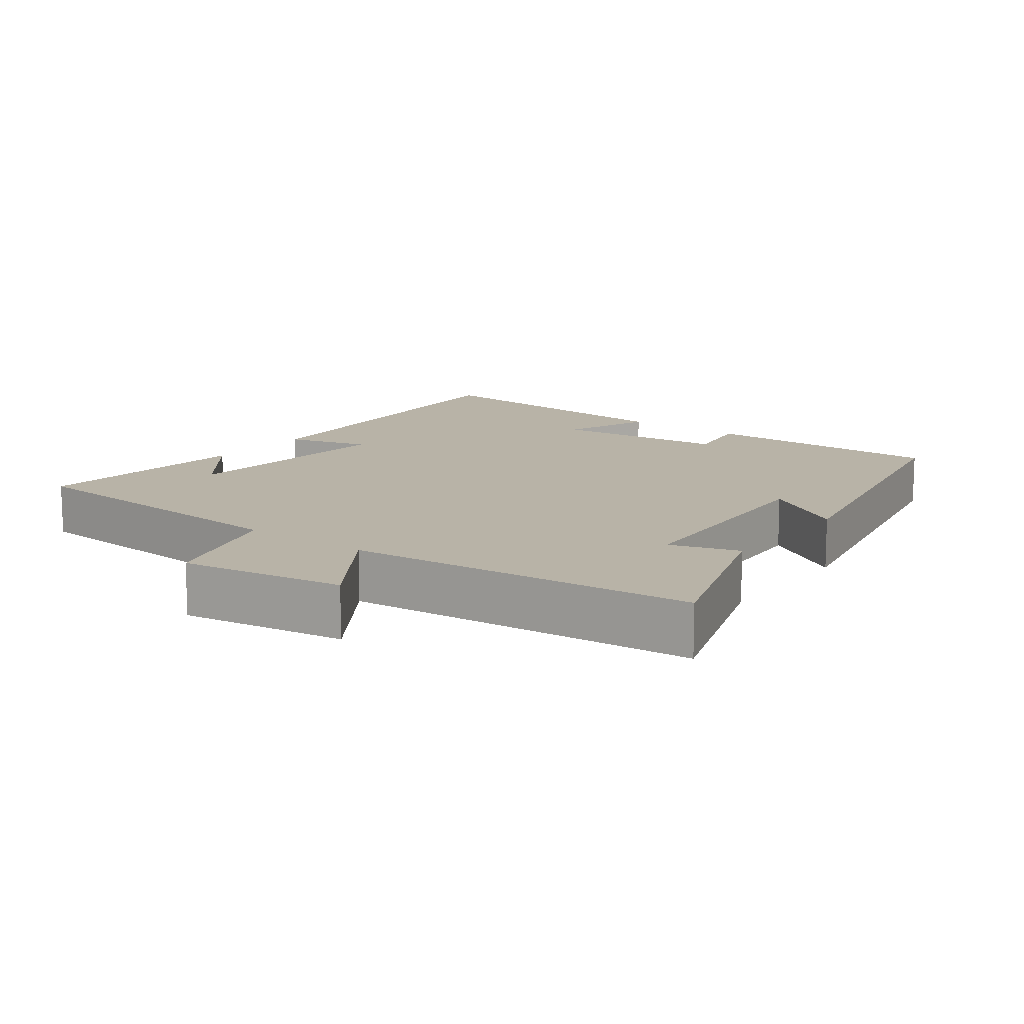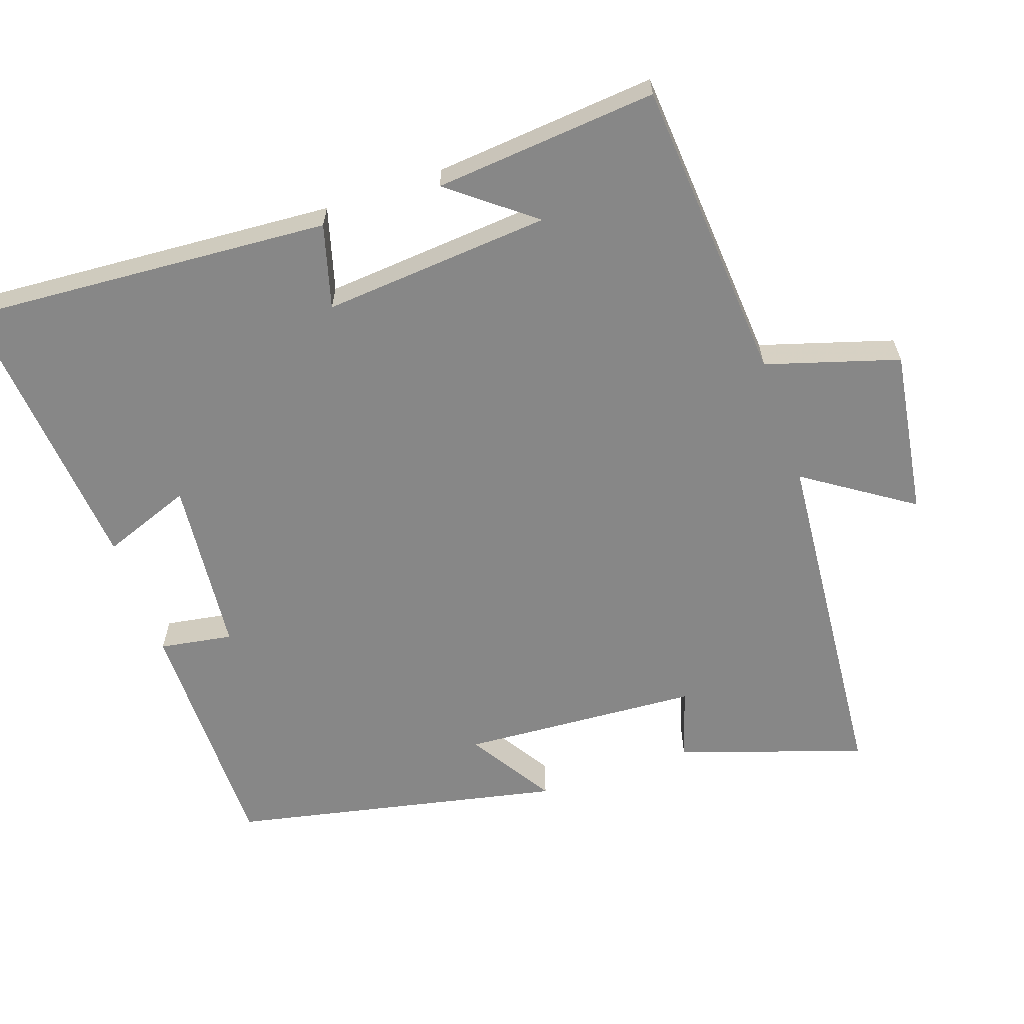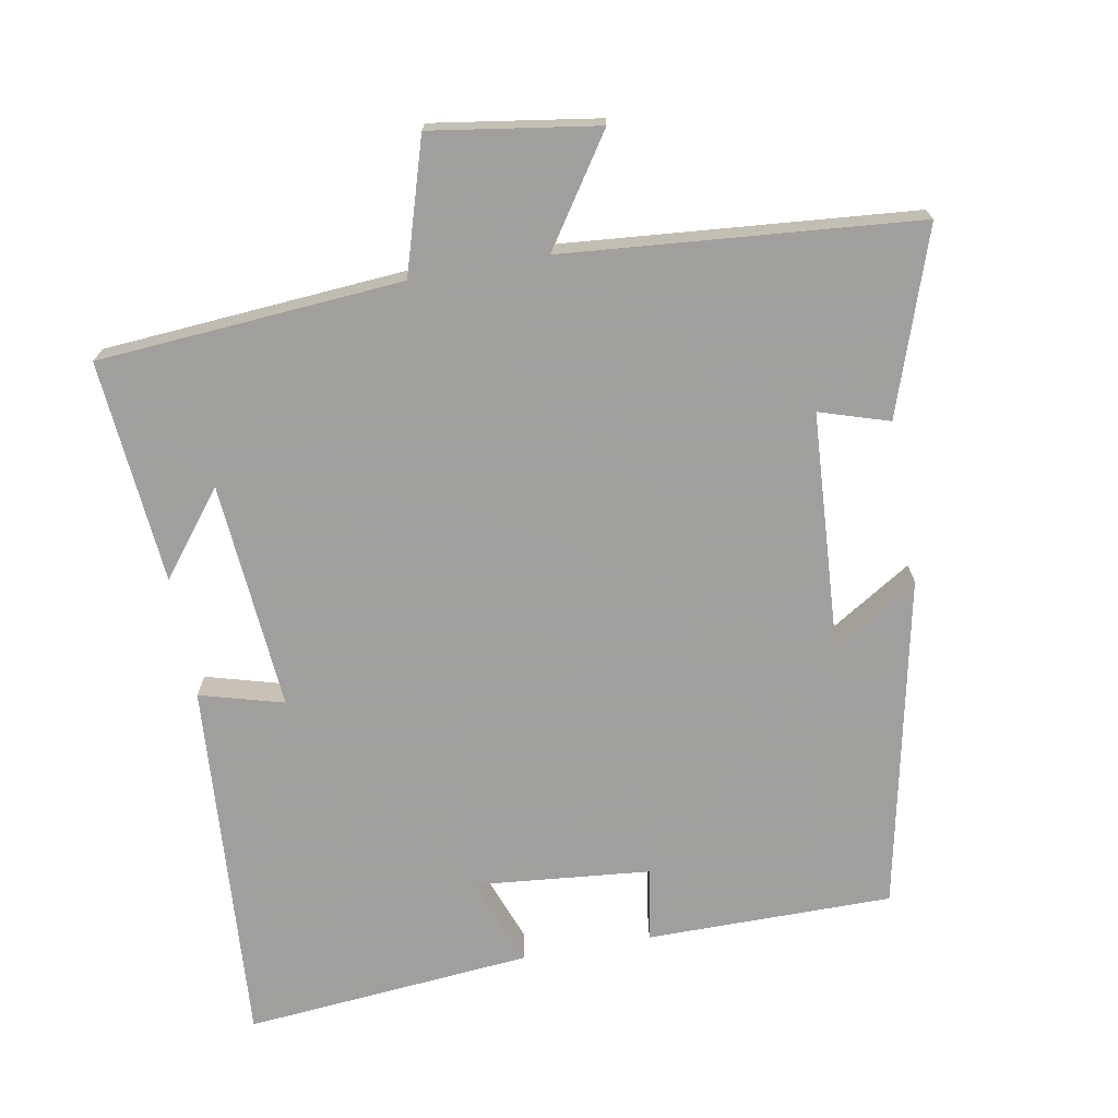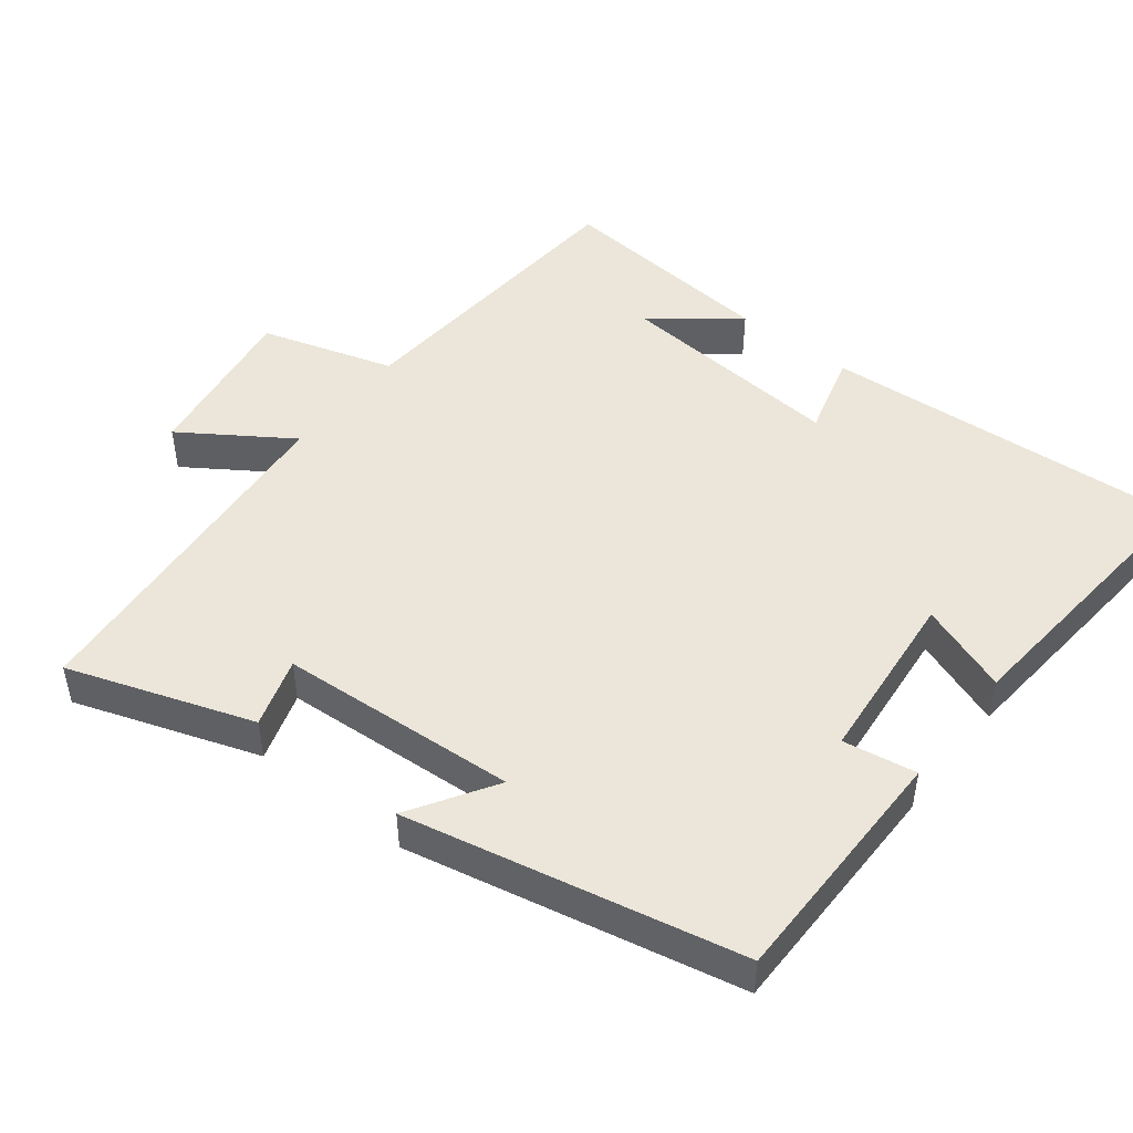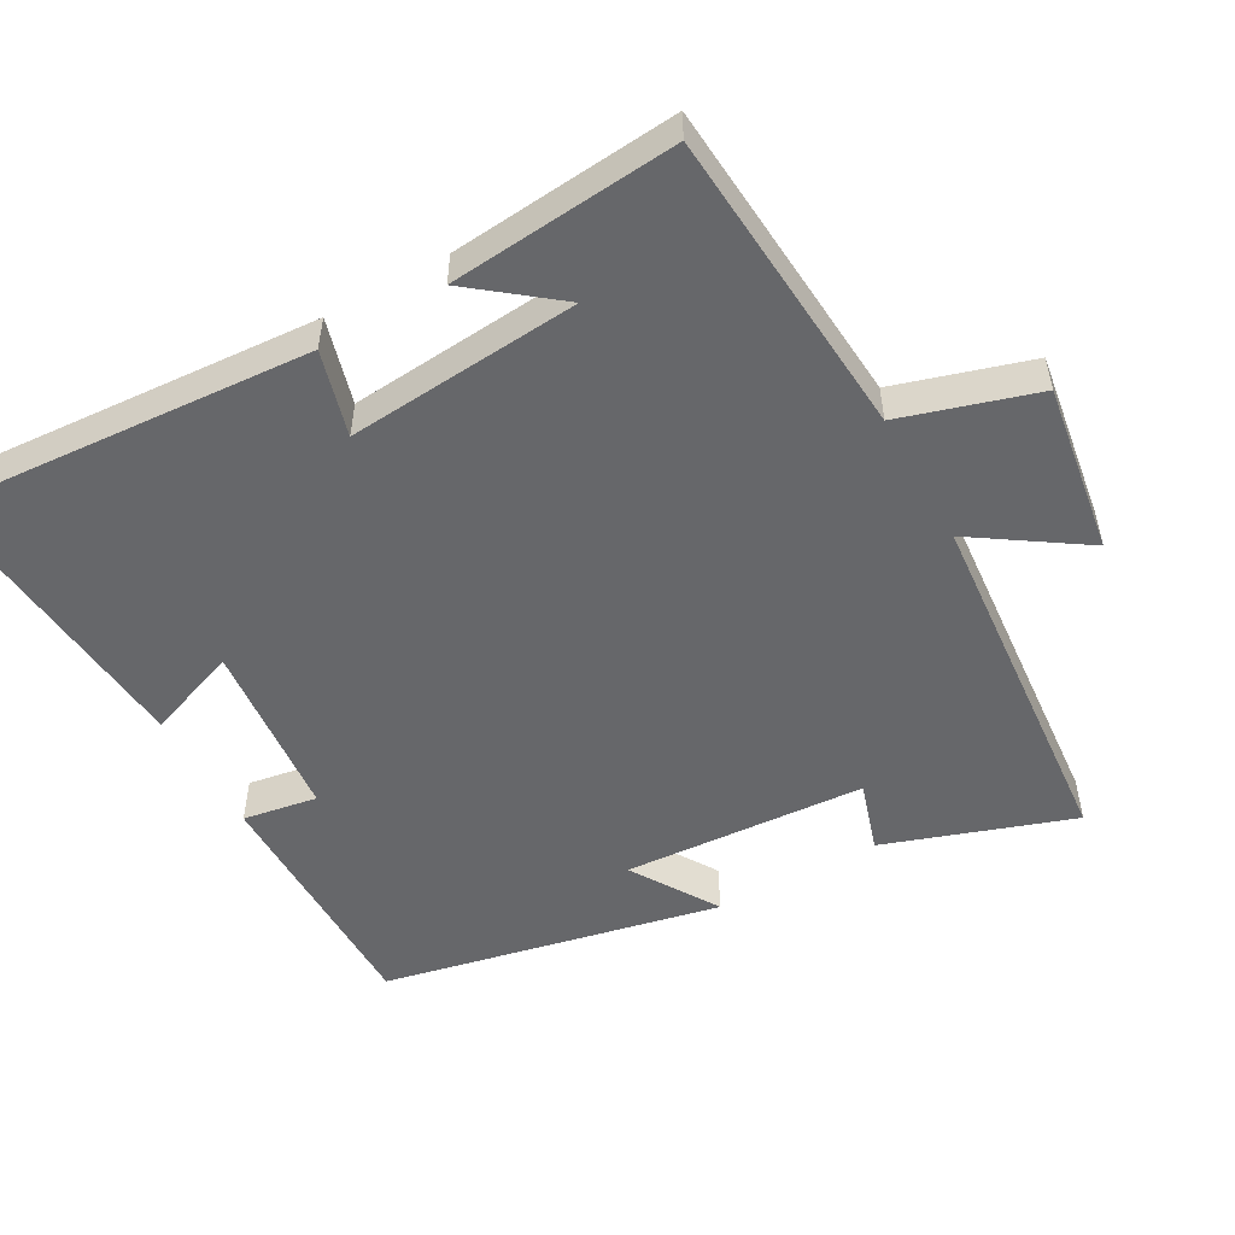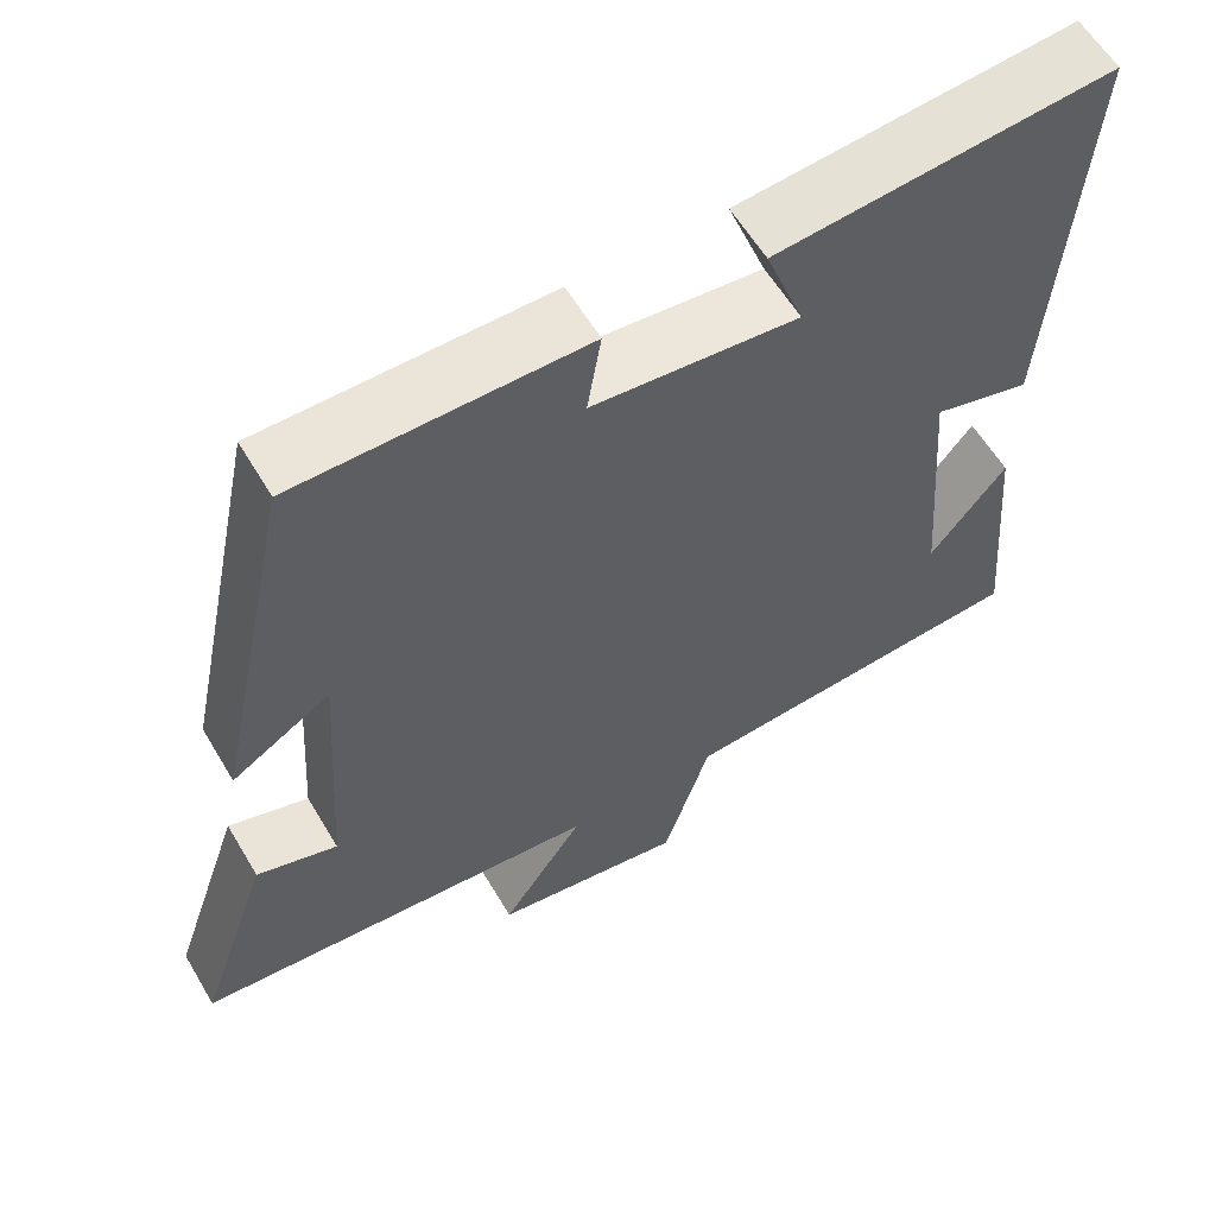
<metadata>
{"format":"obj","ext":"obj","renderer":"f3d","projection":"perspective","resolution":1024,"background":"white","views":[{"elev":12.9,"azim":-143.0,"up":"+Y"},{"elev":-62.4,"azim":109.1,"up":"+Y"},{"elev":-71.5,"azim":-169.7,"up":"+Y"},{"elev":47.8,"azim":-51.9,"up":"+Y"},{"elev":-52.1,"azim":119.3,"up":"+Y"},{"elev":59.6,"azim":-30.6,"up":"+Z"}]}
</metadata>
<code>
v -0.589 0.07 -0.457
v -0.5 0.07 -0.198
v -0.402 0.07 -0.229
v -0.38 0.07 0.107
v -0.5 0.07 0.032
v -0.401 0.07 0.5
v -0.054 0.07 0.5
v -0.071 0.07 0.397
v 0.177 0.07 0.373
v 0.13 0.07 0.5
v 0.536 0.07 0.536
v 0.5 0.07 0.019
v 0.382 0.07 0.052
v 0.408 0.07 -0.27
v 0.5 0.07 -0.153
v 0.528 0.07 -0.468
v 0.098 0.07 -0.5
v 0.041 0.07 -0.687
v -0.193 0.07 -0.651
v -0.092 0.07 -0.5
v -0.589 0 -0.457
v -0.5 0 -0.198
v -0.402 0 -0.229
v -0.38 0 0.107
v -0.5 0 0.032
v -0.401 0 0.5
v -0.054 0 0.5
v -0.071 0 0.397
v 0.177 0 0.373
v 0.13 0 0.5
v 0.536 0 0.536
v 0.5 0 0.019
v 0.382 0 0.052
v 0.408 0 -0.27
v 0.5 0 -0.153
v 0.528 0 -0.468
v 0.098 0 -0.5
v 0.041 0 -0.687
v -0.193 0 -0.651
v -0.092 0 -0.5
f 17 18 19 20
f 1 2 3
f 20 1 3
f 17 20 3
f 16 17 3 4
f 14 15 16
f 14 16 4
f 13 14 4
f 11 12 13
f 10 11 13
f 9 10 13
f 8 9 13 4
f 6 7 8
f 5 6 8
f 4 5 8
f 40 39 38 37
f 23 22 21
f 23 21 40
f 23 40 37
f 24 23 37 36
f 36 35 34
f 24 36 34
f 24 34 33
f 33 32 31
f 33 31 30
f 33 30 29
f 24 33 29 28
f 28 27 26
f 28 26 25
f 28 25 24
f 1 21 22 2
f 2 22 23 3
f 3 23 24 4
f 4 24 25 5
f 5 25 26 6
f 6 26 27 7
f 7 27 28 8
f 8 28 29 9
f 9 29 30 10
f 10 30 31 11
f 11 31 32 12
f 12 32 33 13
f 13 33 34 14
f 14 34 35 15
f 15 35 36 16
f 16 36 37 17
f 17 37 38 18
f 18 38 39 19
f 19 39 40 20
f 20 40 21 1

</code>
